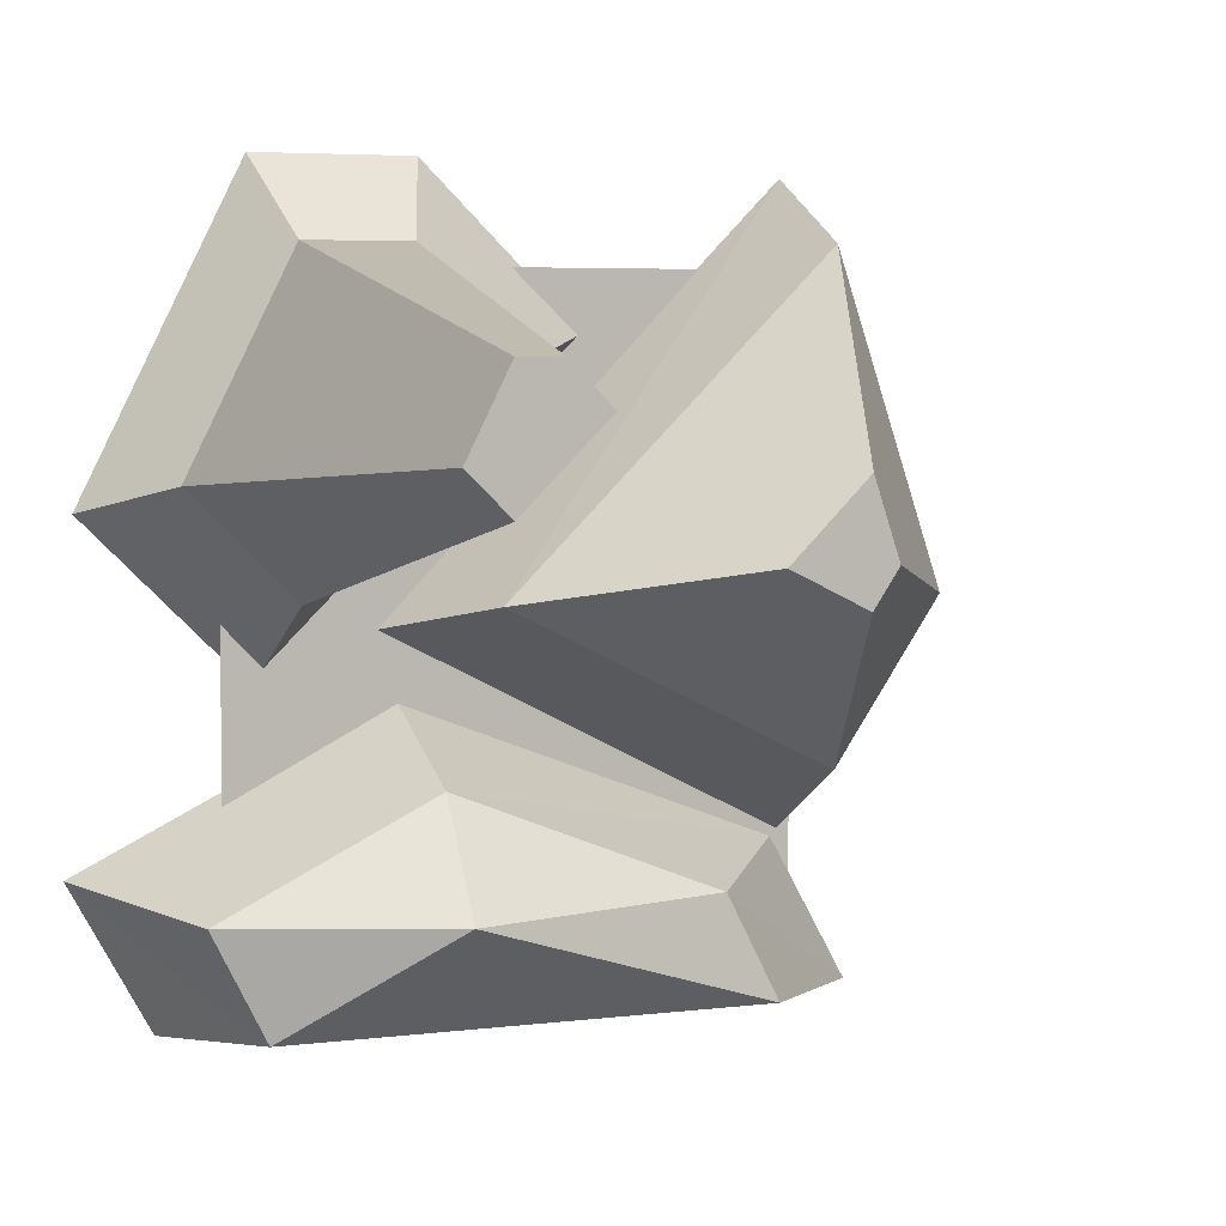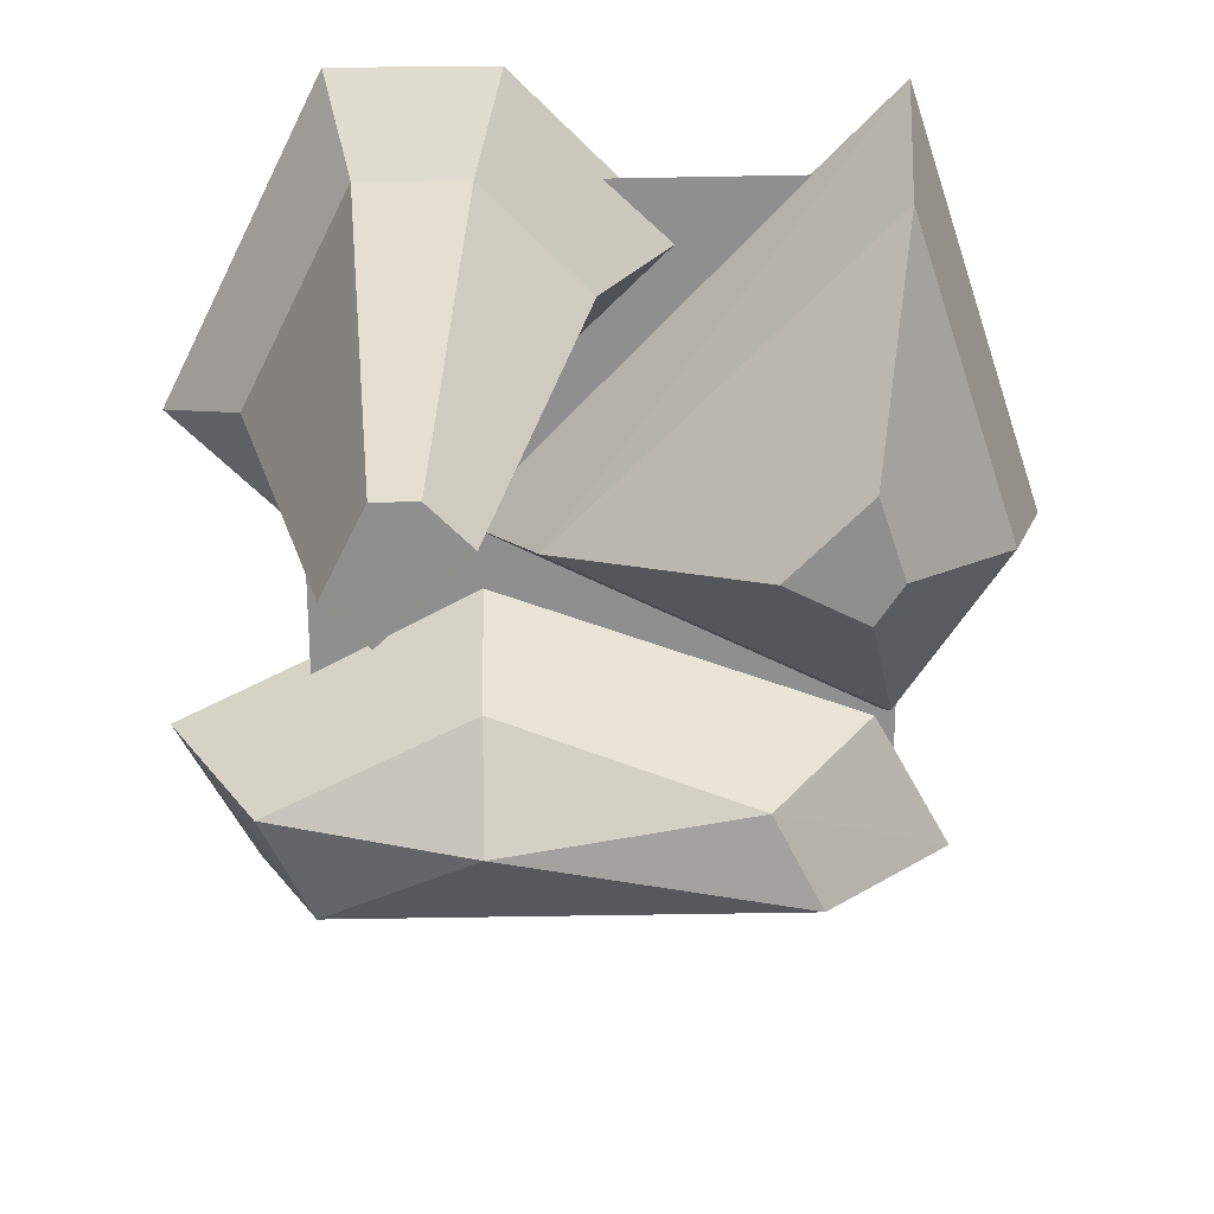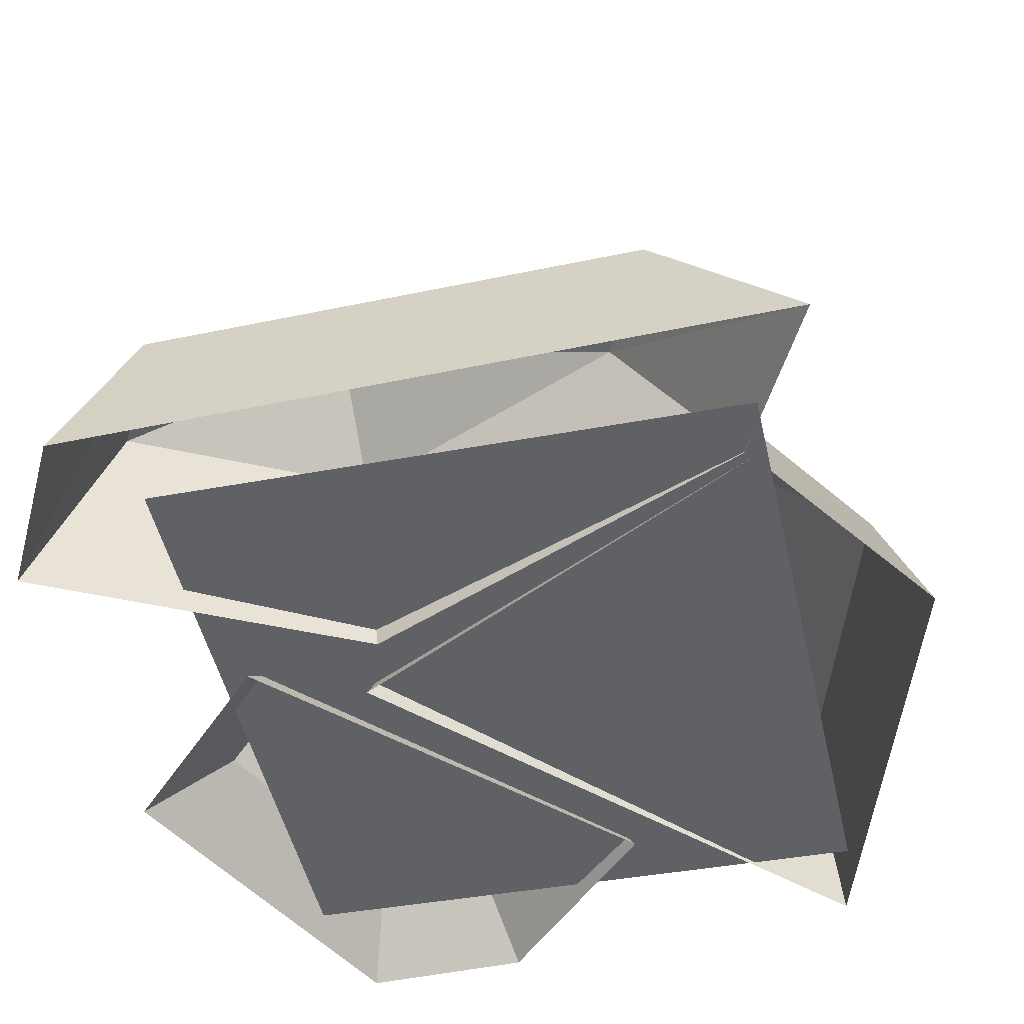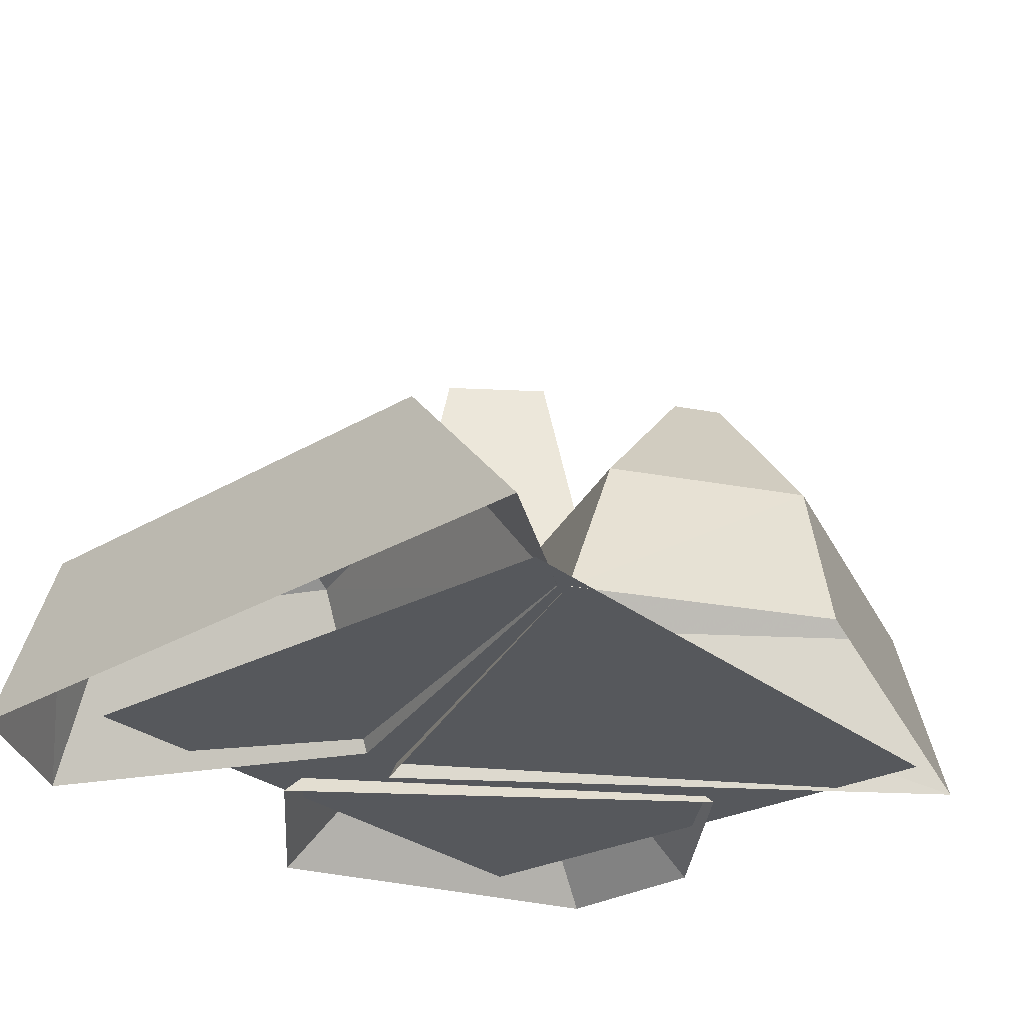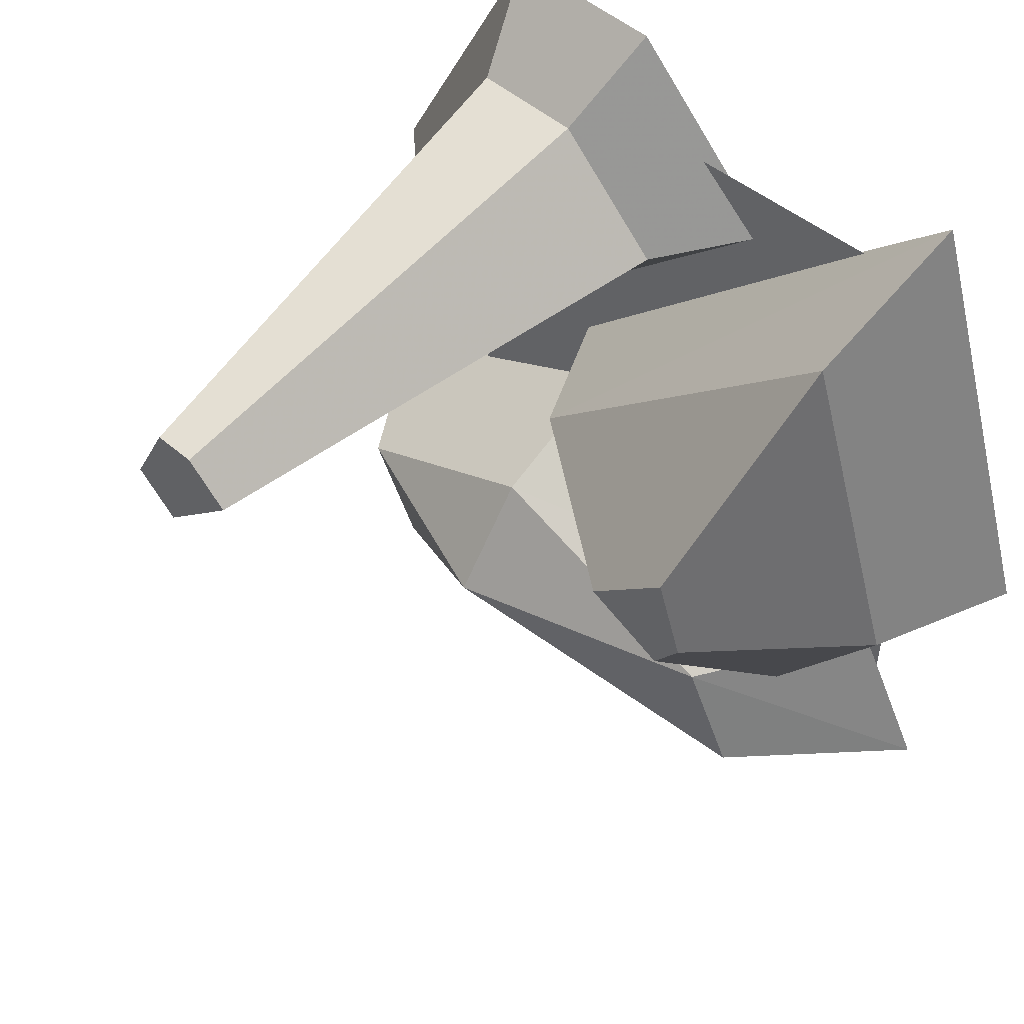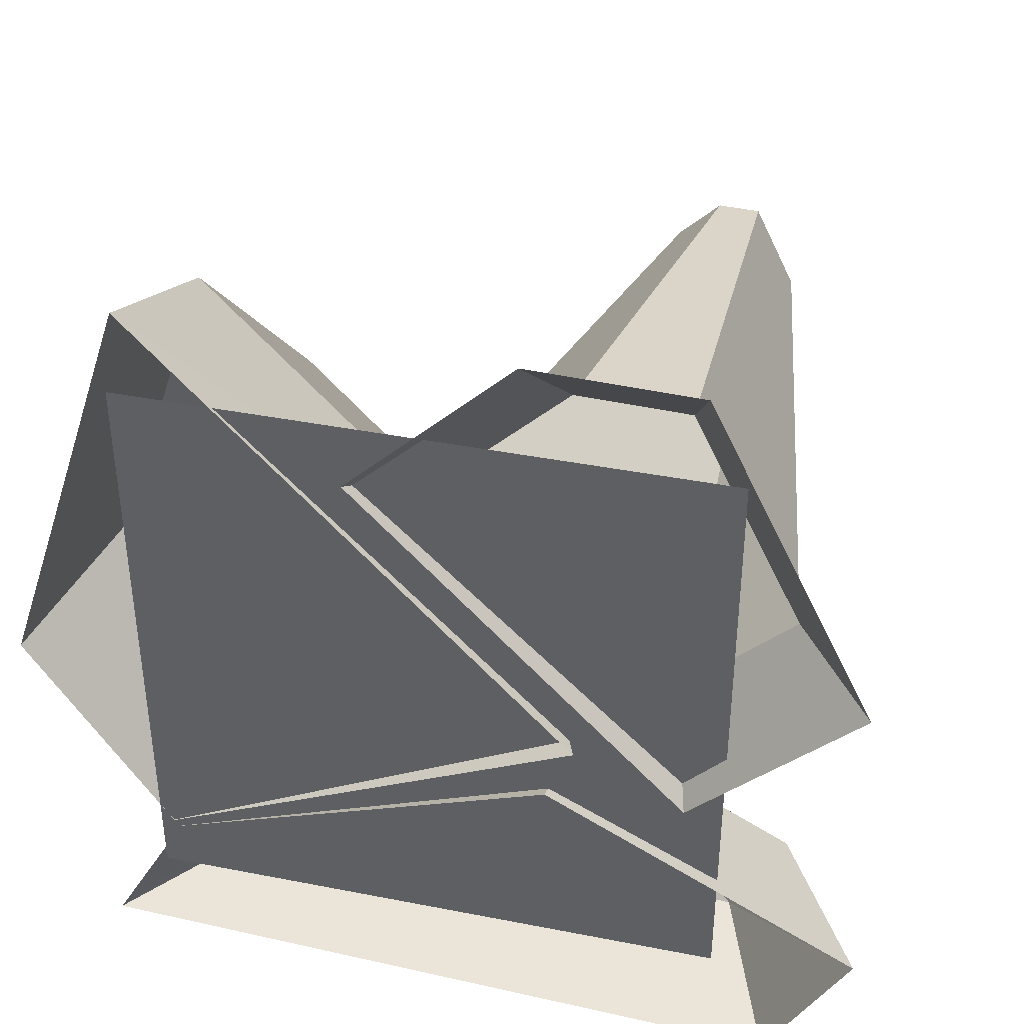
<metadata>
{"format":"obj","ext":"obj","renderer":"f3d","projection":"perspective","resolution":1024,"background":"white","views":[{"elev":5.2,"azim":159.1,"up":"+Z"},{"elev":24.9,"azim":178.4,"up":"+Z"},{"elev":-50.0,"azim":-167.1,"up":"+Y"},{"elev":-29.4,"azim":-139.0,"up":"+Y"},{"elev":51.9,"azim":-137.5,"up":"+Z"},{"elev":39.9,"azim":15.6,"up":"+Z"}]}
</metadata>
<code>
v -22 48 6
v -34 48 18
v -40 24 48
v 8 24 0
v -34 48 0
v -38 48 6
v -56 24 0
v -63 0 -5
v -42 0 58
v 20 0 -5
v -40 24 -24
v -42 0 -36
v 16 24 -24
v -24 24 -40
v -41 0 -37
v 16 0 -14
v 48 24 -40
v 16 36 -40
v -32 24 -56
v -53 0 -59
v 40 24 -56
v 50 0 -59
v 62 0 -37
v 21 84 33
v 15 84 27
v 0 12 32
v 16 12 48
v 27 84 33
v 27 84 15
v 32 12 0
v 36 0 -12
v -12 0 36
v 12 0 60
v 32 12 48
v 33 84 21
v 48 12 16
v 60 0 12
v 36 0 60
v 41 3 45
v -44 0 45
v -44 0 -45
v 41 3 -45
f 1 2 3
f 1 3 4
f 1 4 5
f 1 5 6
f 1 6 2
f 2 6 7
f 2 7 3
f 3 7 8
f 3 8 9
f 3 9 4
f 4 9 10
f 4 10 11
f 4 11 5
f 5 11 6
f 6 11 7
f 7 11 12
f 7 12 8
f 13 14 15
f 13 15 16
f 13 16 17
f 13 17 18
f 13 18 14
f 14 18 19
f 14 19 20
f 14 20 15
f 19 21 22
f 19 22 20
f 21 17 23
f 21 23 22
f 17 16 23
f 18 21 19
f 21 18 17
f 11 10 12
f 24 25 26
f 24 26 27
f 24 27 28
f 24 28 25
f 25 28 29
f 25 29 30
f 25 30 26
f 26 30 31
f 26 31 32
f 26 32 27
f 27 32 33
f 27 33 34
f 27 34 28
f 28 34 35
f 28 35 29
f 29 35 36
f 29 36 30
f 30 36 37
f 30 37 31
f 35 34 36
f 36 34 38
f 36 38 37
f 34 33 38
f 39 40 41
f 39 41 42

</code>
